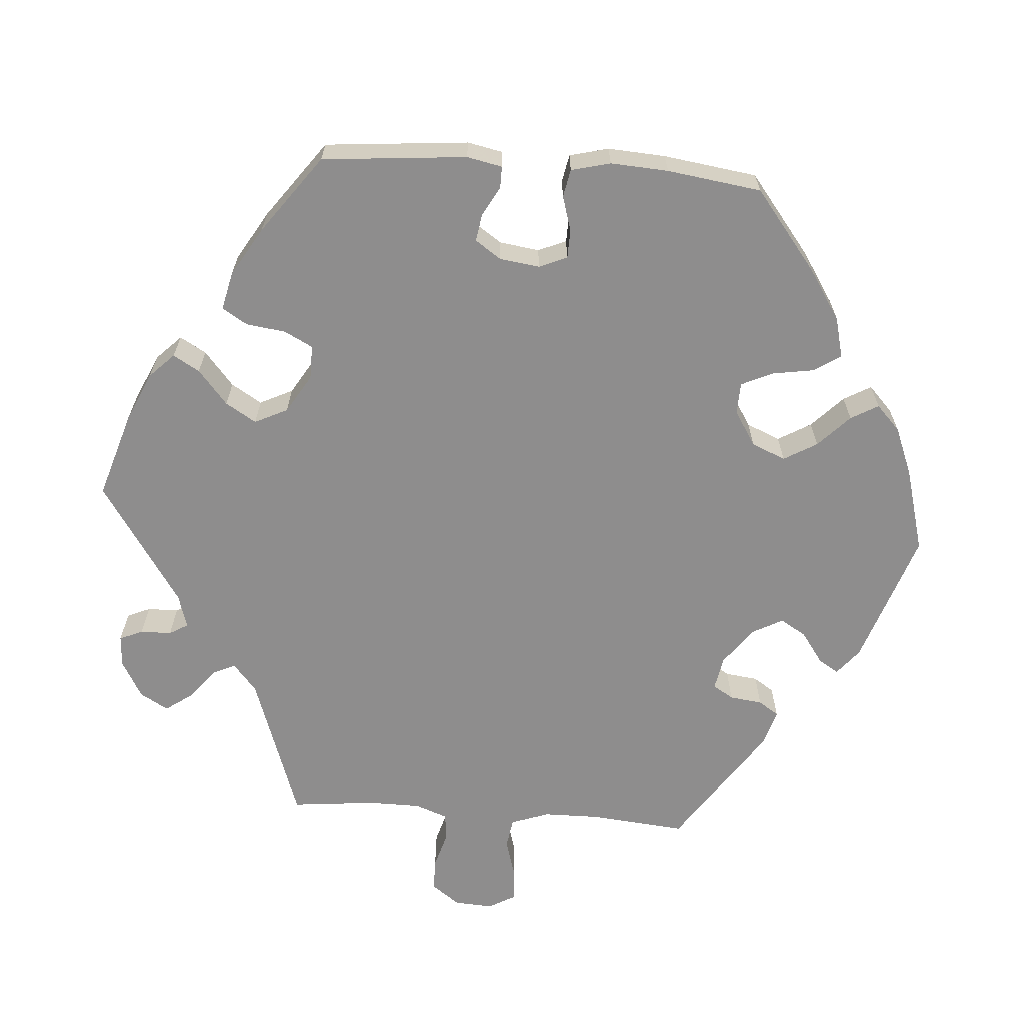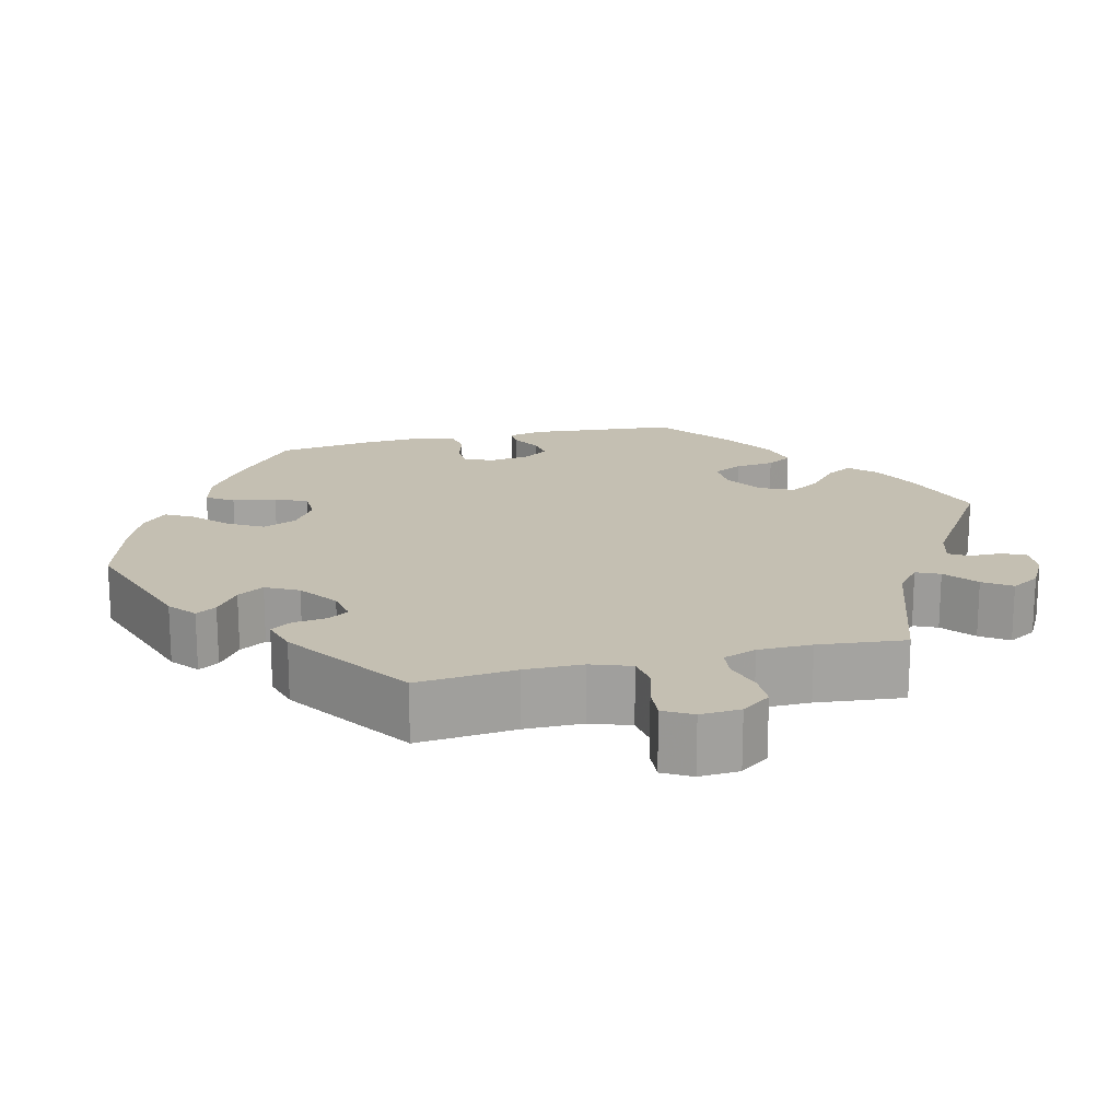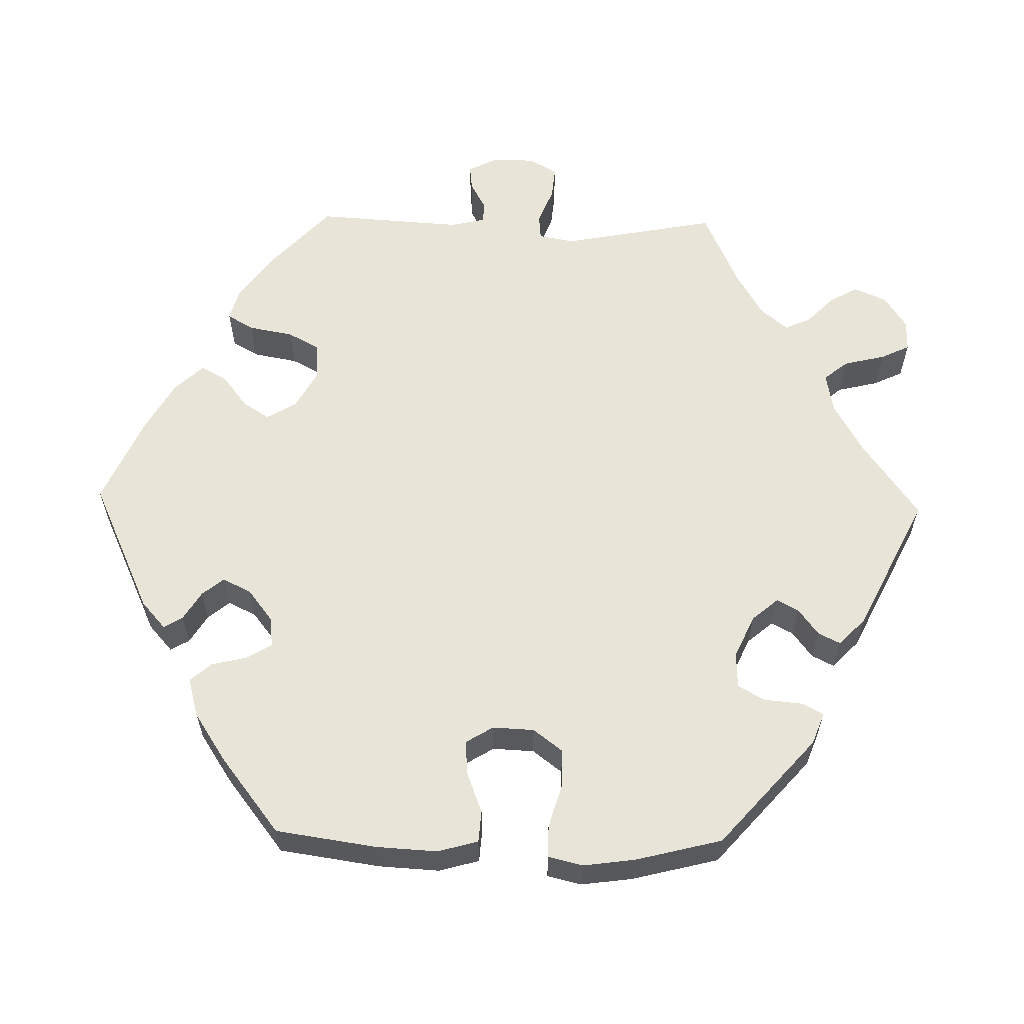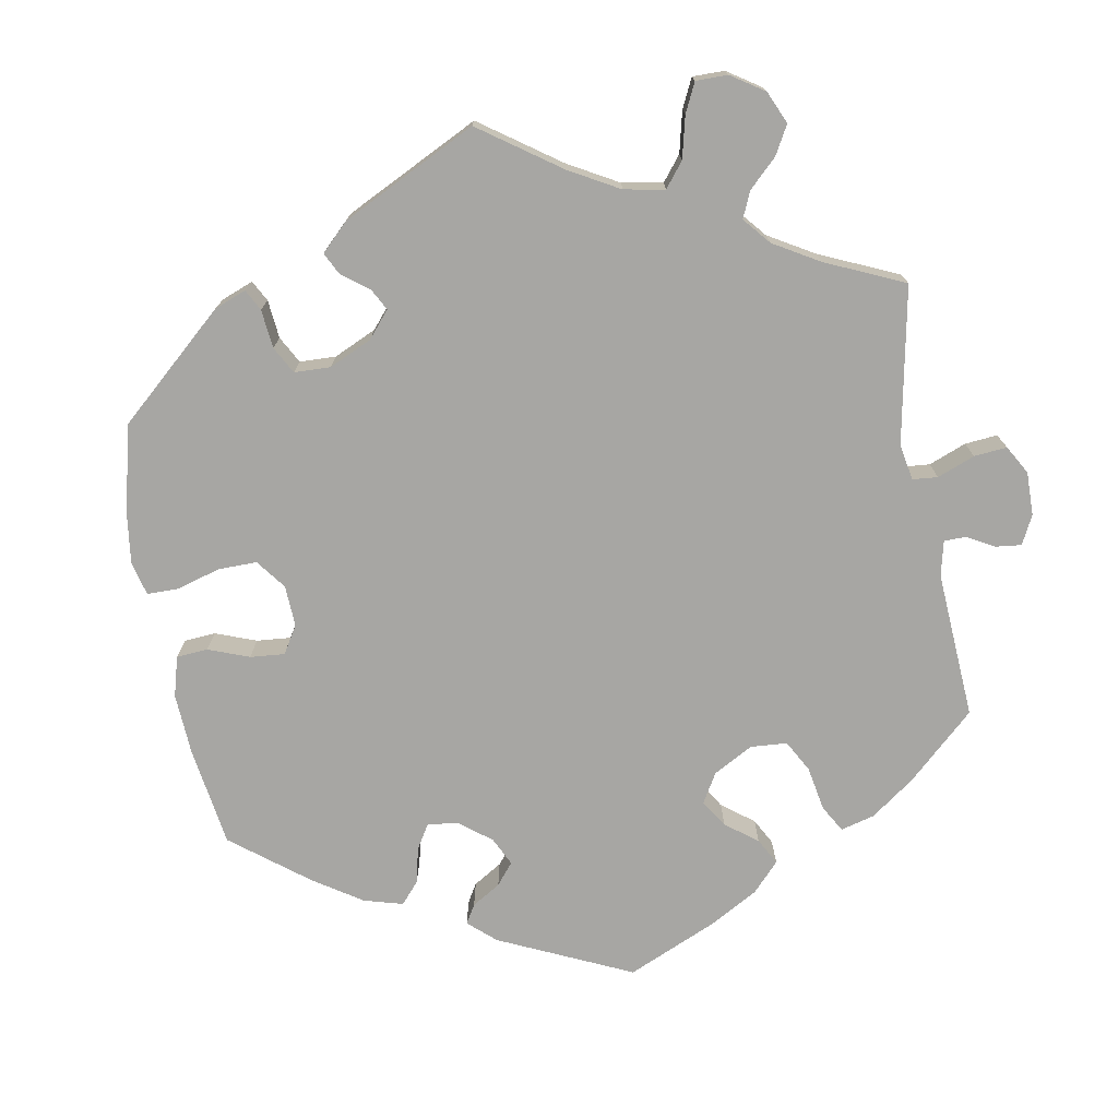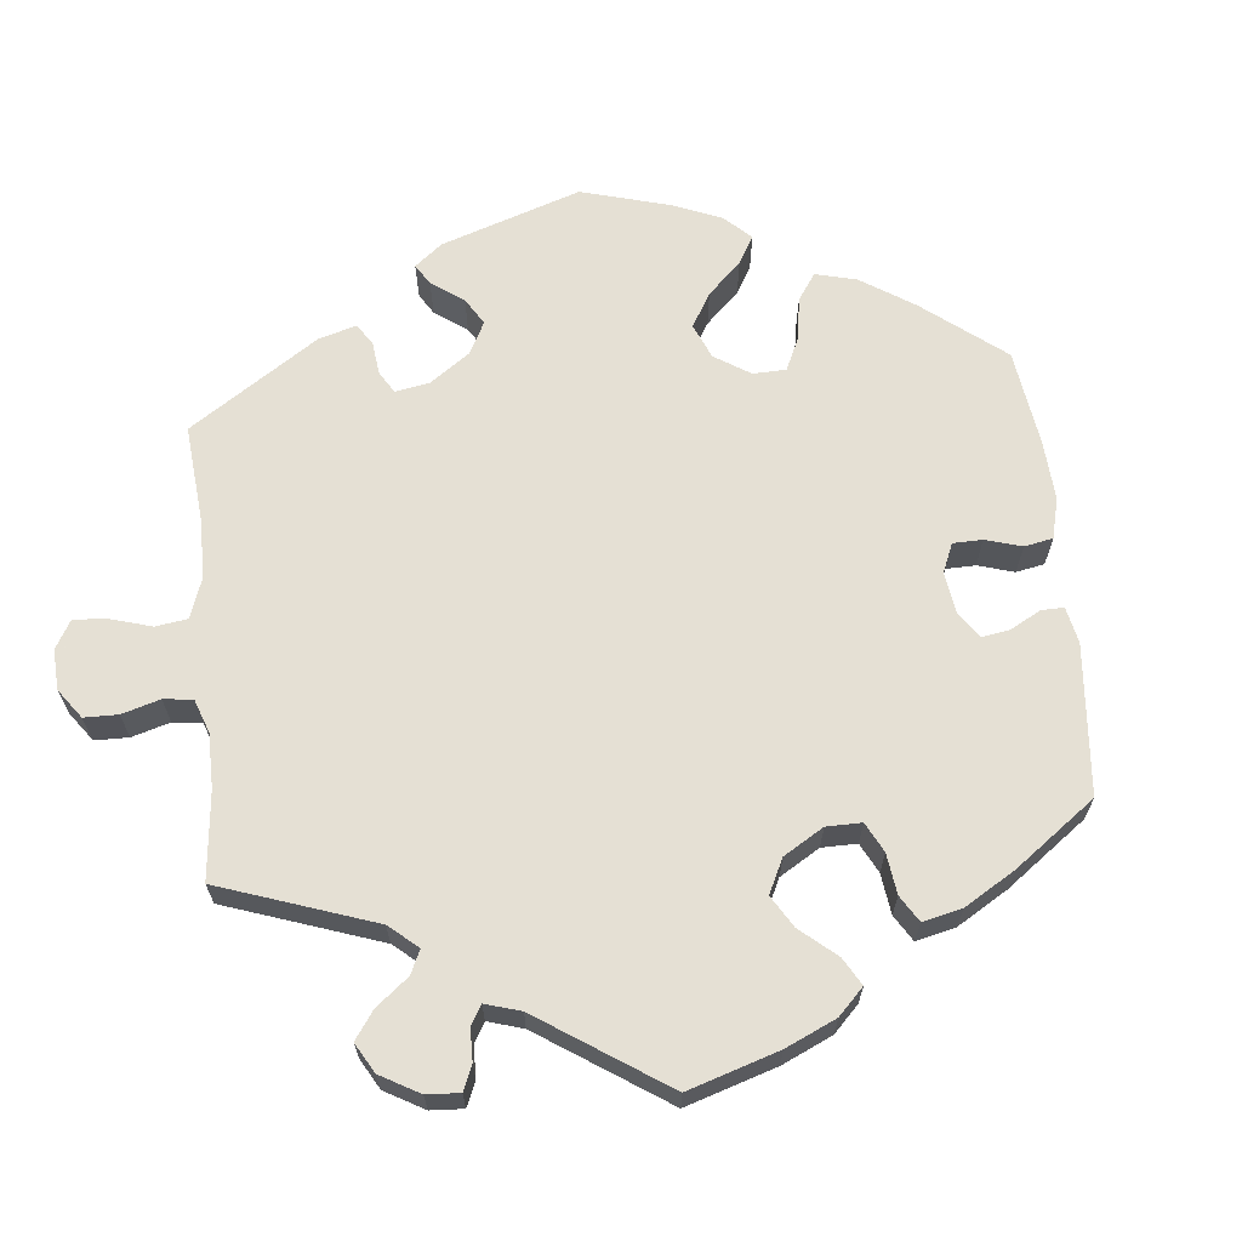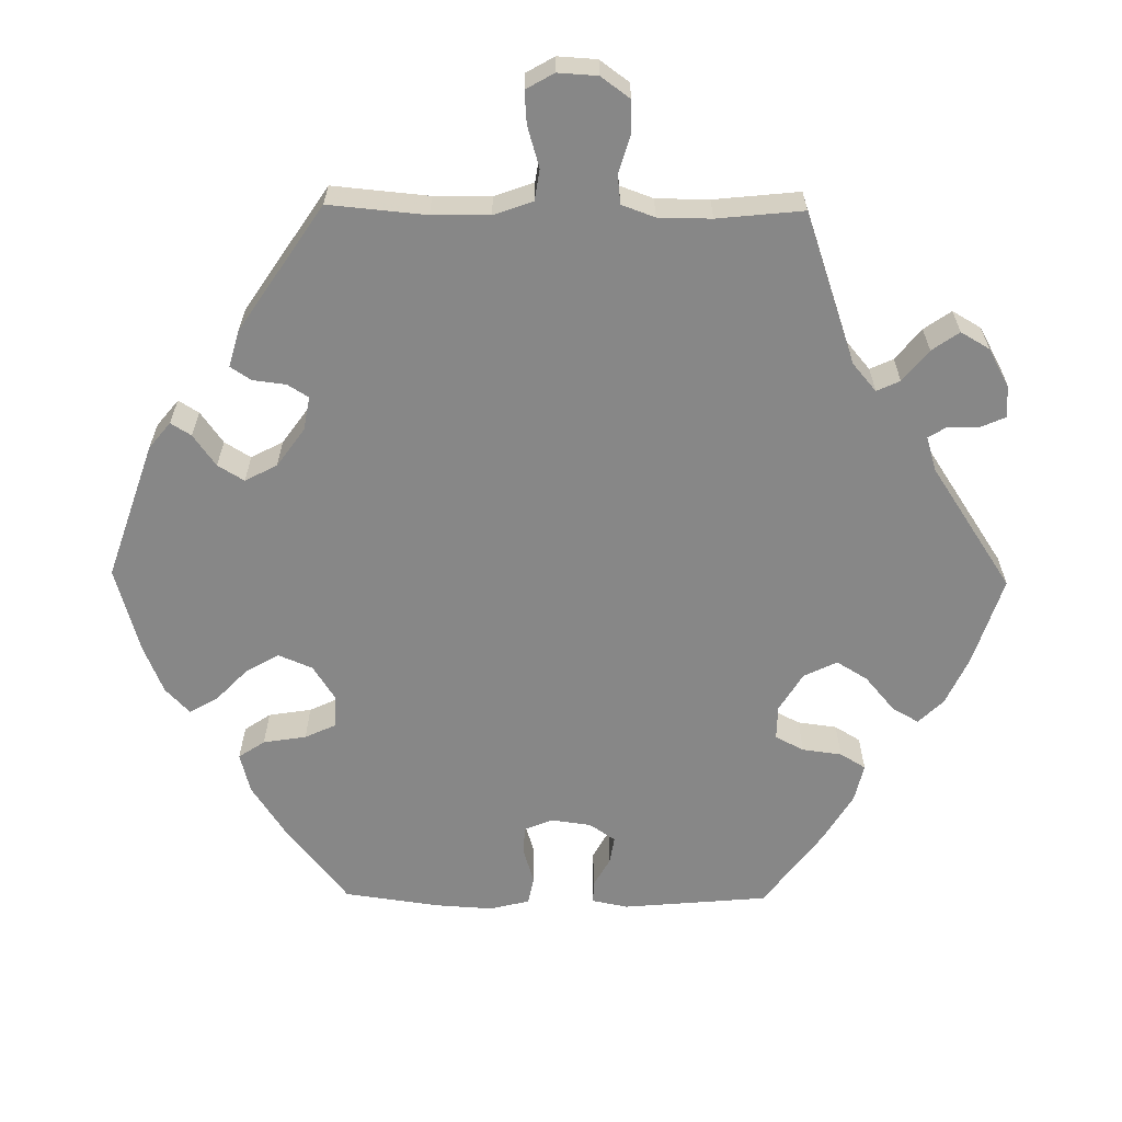
<metadata>
{"format":"obj","ext":"obj","renderer":"f3d","projection":"perspective","resolution":1024,"background":"white","views":[{"elev":-64.7,"azim":-34.3,"up":"+Y"},{"elev":17.6,"azim":136.1,"up":"+Y"},{"elev":60.0,"azim":31.3,"up":"+Y"},{"elev":-74.2,"azim":130.3,"up":"+Y"},{"elev":65.5,"azim":-125.9,"up":"+Y"},{"elev":-62.4,"azim":149.2,"up":"+Y"}]}
</metadata>
<code>
v 0.537 0.07 0.105
v 0.53 0.07 0.061
v 0.499 0.07 0.062
v 0.453 0.07 0.083
v 0.413 0.07 0.084
v 0.388 0.07 0.044
v 0.382 0.07 -0.017
v 0.397 0.07 -0.059
v 0.429 0.07 -0.06
v 0.469 0.07 -0.043
v 0.501 0.07 -0.045
v 0.513 0.07 -0.093
v 0.5 0.07 -0.289
v 0.385 0.07 -0.342
v 0.321 0.07 -0.38
v 0.286 0.07 -0.421
v 0.301 0.07 -0.459
v 0.341 0.07 -0.497
v 0.365 0.07 -0.532
v 0.344 0.07 -0.568
v 0.298 0.07 -0.591
v 0.252 0.07 -0.586
v 0.23 0.07 -0.549
v 0.218 0.07 -0.5
v 0.196 0.07 -0.47
v 0.151 0.07 -0.478
v 0.091 0.07 -0.512
v 0 0.07 -0.578
v -0.157 0.07 -0.442
v -0.202 0.07 -0.426
v -0.221 0.07 -0.453
v -0.229 0.07 -0.505
v -0.247 0.07 -0.544
v -0.29 0.07 -0.544
v -0.339 0.07 -0.515
v -0.362 0.07 -0.48
v -0.342 0.07 -0.453
v -0.307 0.07 -0.432
v -0.293 0.07 -0.407
v -0.327 0.07 -0.375
v -0.5 0.07 -0.289
v -0.526 0.07 -0.172
v -0.533 0.07 -0.102
v -0.521 0.07 -0.058
v -0.481 0.07 -0.058
v -0.425 0.07 -0.078
v -0.378 0.07 -0.079
v -0.351 0.07 -0.039
v -0.35 0.07 0.02
v -0.372 0.07 0.059
v -0.414 0.07 0.057
v -0.462 0.07 0.037
v -0.501 0.07 0.038
v -0.516 0.07 0.087
v -0.515 0.07 0.162
v -0.501 0.07 0.288
v -0.345 0.07 0.398
v -0.3 0.07 0.413
v -0.286 0.07 0.388
v -0.285 0.07 0.344
v -0.272 0.07 0.31
v -0.231 0.07 0.307
v -0.182 0.07 0.327
v -0.158 0.07 0.359
v -0.176 0.07 0.392
v -0.211 0.07 0.425
v -0.223 0.07 0.46
v -0.185 0.07 0.497
v -0.117 0.07 0.531
v -0.001 0.07 0.578
v 0.122 0.07 0.529
v 0.193 0.07 0.493
v 0.231 0.07 0.454
v 0.213 0.07 0.417
v 0.169 0.07 0.381
v 0.143 0.07 0.344
v 0.163 0.07 0.307
v 0.211 0.07 0.282
v 0.259 0.07 0.288
v 0.284 0.07 0.332
v 0.298 0.07 0.389
v 0.319 0.07 0.425
v 0.363 0.07 0.412
v 0.417 0.07 0.37
v 0.5 0.07 0.289
v 0.537 0 0.105
v 0.53 0 0.061
v 0.499 0 0.062
v 0.453 0 0.083
v 0.413 0 0.084
v 0.388 0 0.044
v 0.382 0 -0.017
v 0.397 0 -0.059
v 0.429 0 -0.06
v 0.469 0 -0.043
v 0.501 0 -0.045
v 0.513 0 -0.093
v 0.5 0 -0.289
v 0.385 0 -0.342
v 0.321 0 -0.38
v 0.286 0 -0.421
v 0.301 0 -0.459
v 0.341 0 -0.497
v 0.365 0 -0.532
v 0.344 0 -0.568
v 0.298 0 -0.591
v 0.252 0 -0.586
v 0.23 0 -0.549
v 0.218 0 -0.5
v 0.196 0 -0.47
v 0.151 0 -0.478
v 0.091 0 -0.512
v 0 0 -0.578
v -0.157 0 -0.442
v -0.202 0 -0.426
v -0.221 0 -0.453
v -0.229 0 -0.505
v -0.247 0 -0.544
v -0.29 0 -0.544
v -0.339 0 -0.515
v -0.362 0 -0.48
v -0.342 0 -0.453
v -0.307 0 -0.432
v -0.293 0 -0.407
v -0.327 0 -0.375
v -0.5 0 -0.289
v -0.526 0 -0.172
v -0.533 0 -0.102
v -0.521 0 -0.058
v -0.481 0 -0.058
v -0.425 0 -0.078
v -0.378 0 -0.079
v -0.351 0 -0.039
v -0.35 0 0.02
v -0.372 0 0.059
v -0.414 0 0.057
v -0.462 0 0.037
v -0.501 0 0.038
v -0.516 0 0.087
v -0.515 0 0.162
v -0.501 0 0.288
v -0.345 0 0.398
v -0.3 0 0.413
v -0.286 0 0.388
v -0.285 0 0.344
v -0.272 0 0.31
v -0.231 0 0.307
v -0.182 0 0.327
v -0.158 0 0.359
v -0.176 0 0.392
v -0.211 0 0.425
v -0.223 0 0.46
v -0.185 0 0.497
v -0.117 0 0.531
v -0.001 0 0.578
v 0.122 0 0.529
v 0.193 0 0.493
v 0.231 0 0.454
v 0.213 0 0.417
v 0.169 0 0.381
v 0.143 0 0.344
v 0.163 0 0.307
v 0.211 0 0.282
v 0.259 0 0.288
v 0.284 0 0.332
v 0.298 0 0.389
v 0.319 0 0.425
v 0.363 0 0.412
v 0.417 0 0.37
v 0.5 0 0.289
f 80 81 82 83
f 79 80 83 84
f 72 73 74 75
f 72 75 76
f 71 72 76
f 70 71 76
f 69 70 76 77
f 65 66 67 68
f 64 65 68 69
f 57 58 59 60
f 57 60 61
f 56 57 61
f 55 56 61 62
f 51 52 53 54
f 50 51 54 55
f 43 44 45 46
f 43 46 47
f 40 41 42 43
f 39 40 43 47
f 35 36 37 38
f 35 38 39
f 34 35 39
f 31 32 33 34
f 30 31 34 39
f 27 28 29
f 26 27 29 30
f 25 26 30 39
f 21 22 23 24
f 21 24 25
f 20 21 25
f 17 18 19 20
f 16 17 20 25
f 15 16 25 39
f 11 12 13 14
f 9 10 11 14
f 8 9 14 15
f 7 8 15 39
f 1 2 3 4
f 1 4 5
f 79 84 85 1
f 64 69 77
f 63 64 77 78
f 50 55 62 63
f 49 50 63 78
f 48 49 78 79
f 6 7 39 47
f 5 6 47 48
f 1 5 48 79
f 168 167 166 165
f 169 168 165 164
f 160 159 158 157
f 161 160 157
f 161 157 156
f 161 156 155
f 162 161 155 154
f 153 152 151 150
f 154 153 150 149
f 145 144 143 142
f 146 145 142
f 146 142 141
f 147 146 141 140
f 139 138 137 136
f 140 139 136 135
f 131 130 129 128
f 132 131 128
f 128 127 126 125
f 132 128 125 124
f 123 122 121 120
f 124 123 120
f 124 120 119
f 119 118 117 116
f 124 119 116 115
f 114 113 112
f 115 114 112 111
f 124 115 111 110
f 109 108 107 106
f 110 109 106
f 110 106 105
f 105 104 103 102
f 110 105 102 101
f 124 110 101 100
f 99 98 97 96
f 99 96 95 94
f 100 99 94 93
f 124 100 93 92
f 89 88 87 86
f 90 89 86
f 86 170 169 164
f 162 154 149
f 163 162 149 148
f 148 147 140 135
f 163 148 135 134
f 164 163 134 133
f 132 124 92 91
f 133 132 91 90
f 164 133 90 86
f 1 86 87 2
f 2 87 88 3
f 3 88 89 4
f 4 89 90 5
f 5 90 91 6
f 6 91 92 7
f 7 92 93 8
f 8 93 94 9
f 9 94 95 10
f 10 95 96 11
f 11 96 97 12
f 12 97 98 13
f 13 98 99 14
f 14 99 100 15
f 15 100 101 16
f 16 101 102 17
f 17 102 103 18
f 18 103 104 19
f 19 104 105 20
f 20 105 106 21
f 21 106 107 22
f 22 107 108 23
f 23 108 109 24
f 24 109 110 25
f 25 110 111 26
f 26 111 112 27
f 27 112 113 28
f 28 113 114 29
f 29 114 115 30
f 30 115 116 31
f 31 116 117 32
f 32 117 118 33
f 33 118 119 34
f 34 119 120 35
f 35 120 121 36
f 36 121 122 37
f 37 122 123 38
f 38 123 124 39
f 39 124 125 40
f 40 125 126 41
f 41 126 127 42
f 42 127 128 43
f 43 128 129 44
f 44 129 130 45
f 45 130 131 46
f 46 131 132 47
f 47 132 133 48
f 48 133 134 49
f 49 134 135 50
f 50 135 136 51
f 51 136 137 52
f 52 137 138 53
f 53 138 139 54
f 54 139 140 55
f 55 140 141 56
f 56 141 142 57
f 57 142 143 58
f 58 143 144 59
f 59 144 145 60
f 60 145 146 61
f 61 146 147 62
f 62 147 148 63
f 63 148 149 64
f 64 149 150 65
f 65 150 151 66
f 66 151 152 67
f 67 152 153 68
f 68 153 154 69
f 69 154 155 70
f 70 155 156 71
f 71 156 157 72
f 72 157 158 73
f 73 158 159 74
f 74 159 160 75
f 75 160 161 76
f 76 161 162 77
f 77 162 163 78
f 78 163 164 79
f 79 164 165 80
f 80 165 166 81
f 81 166 167 82
f 82 167 168 83
f 83 168 169 84
f 84 169 170 85
f 85 170 86 1

</code>
